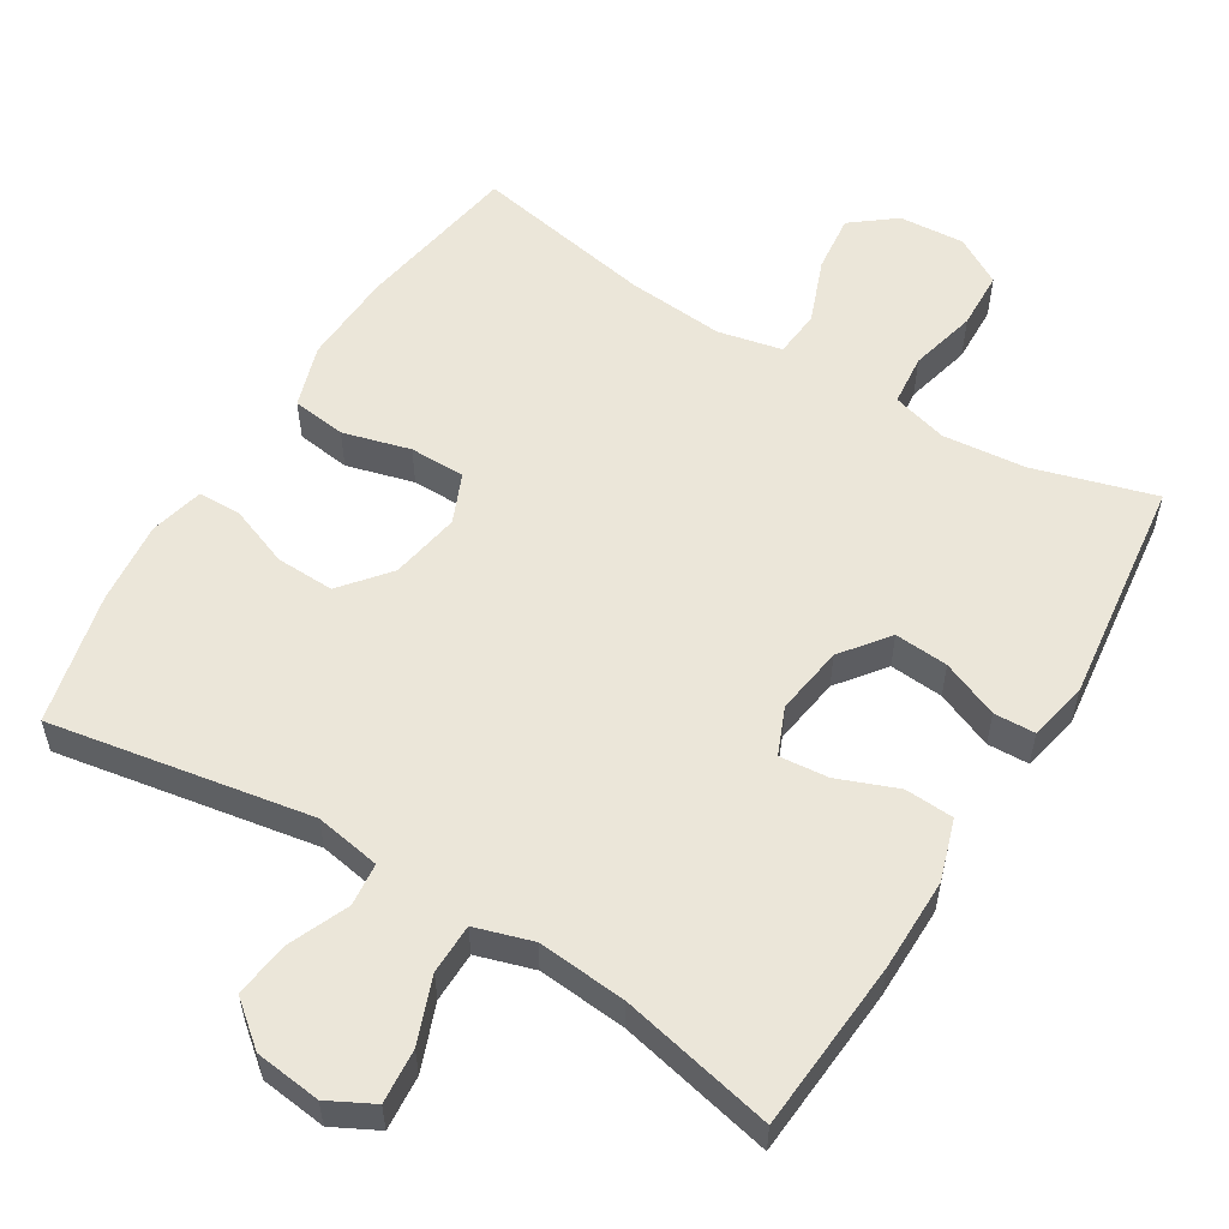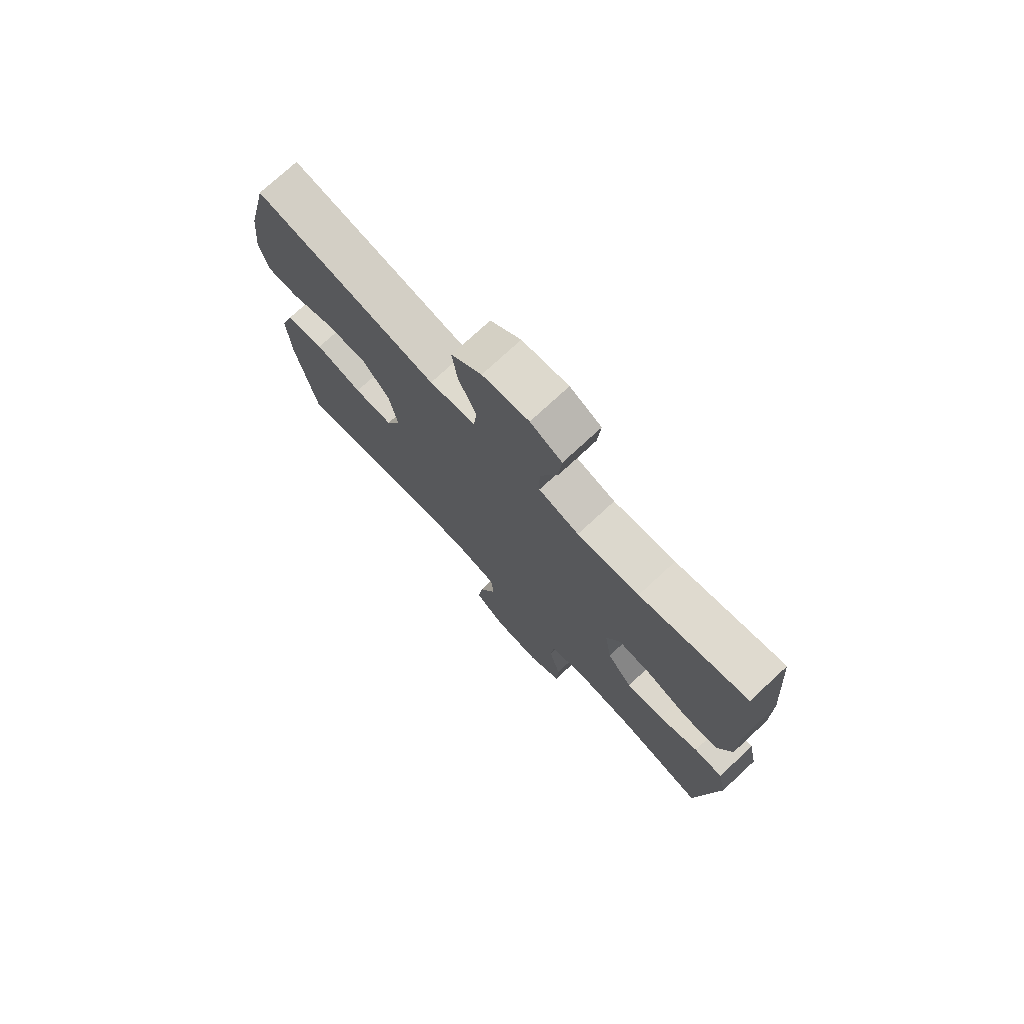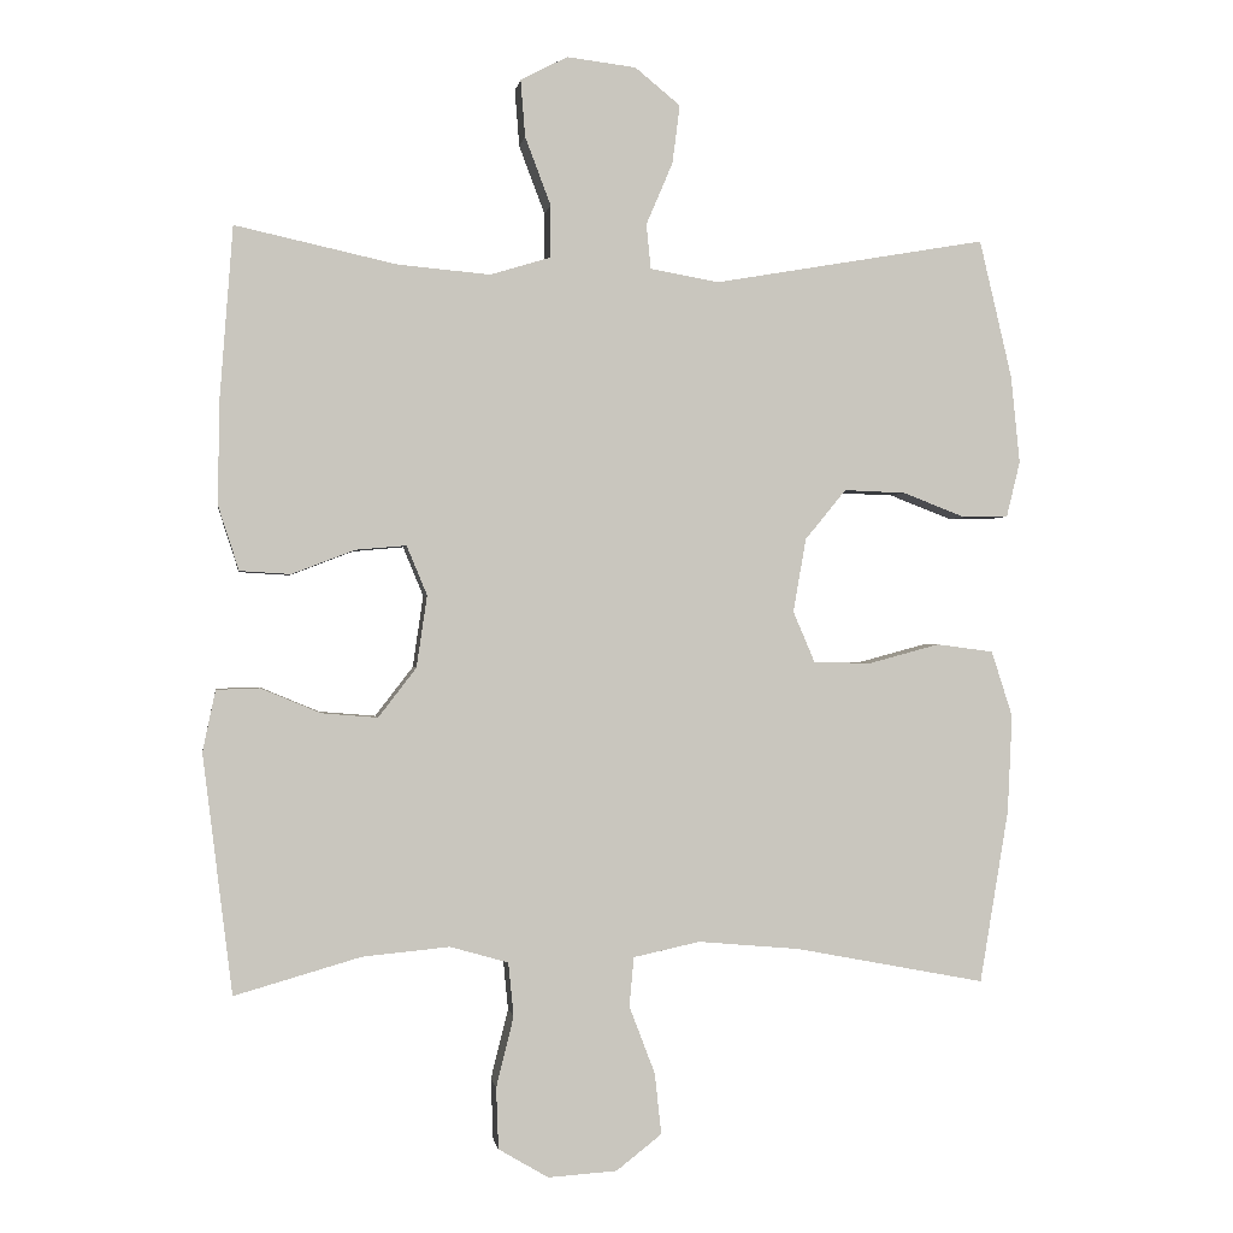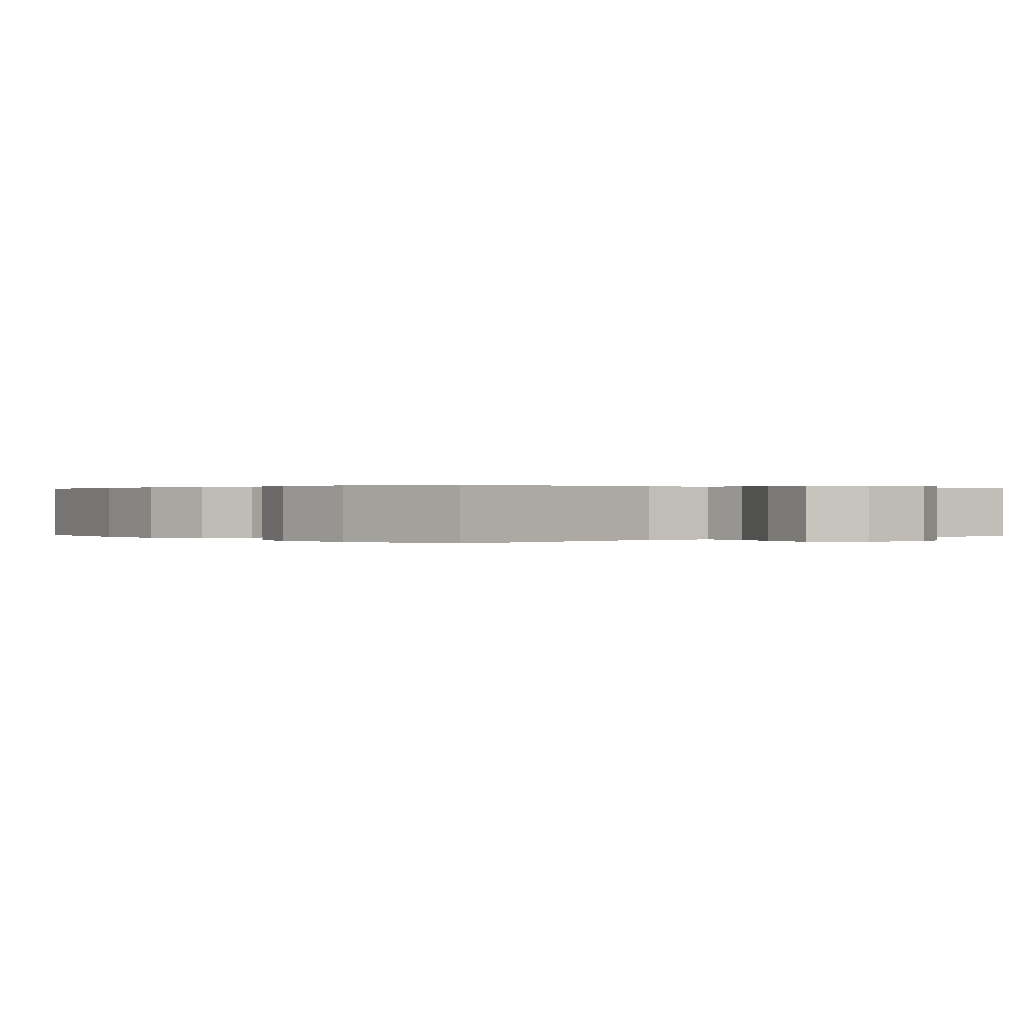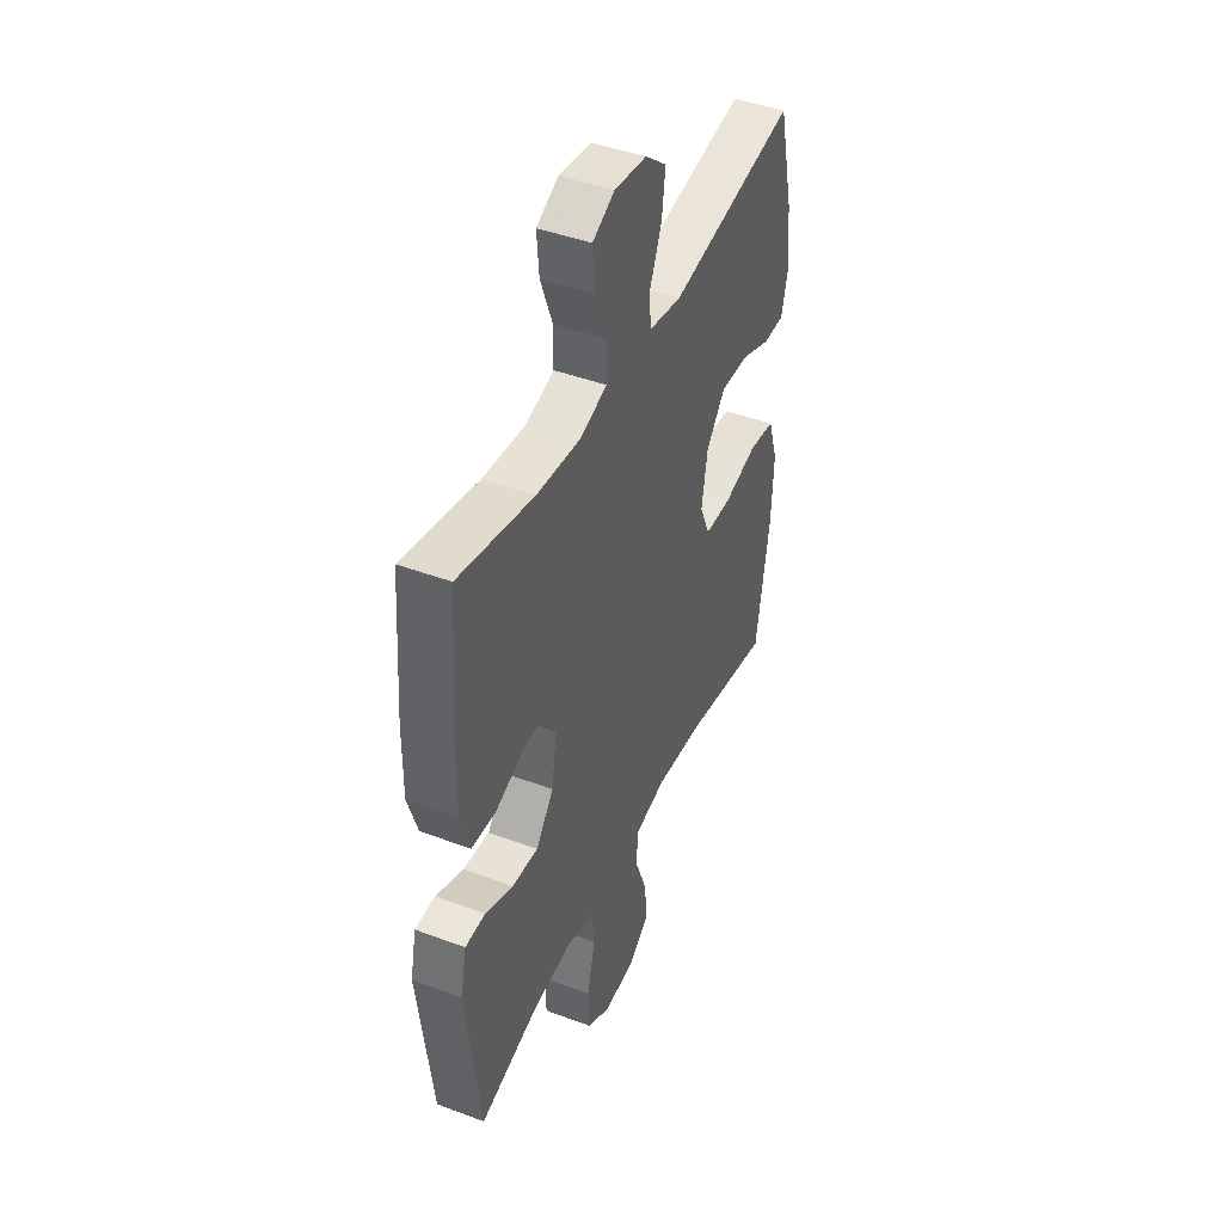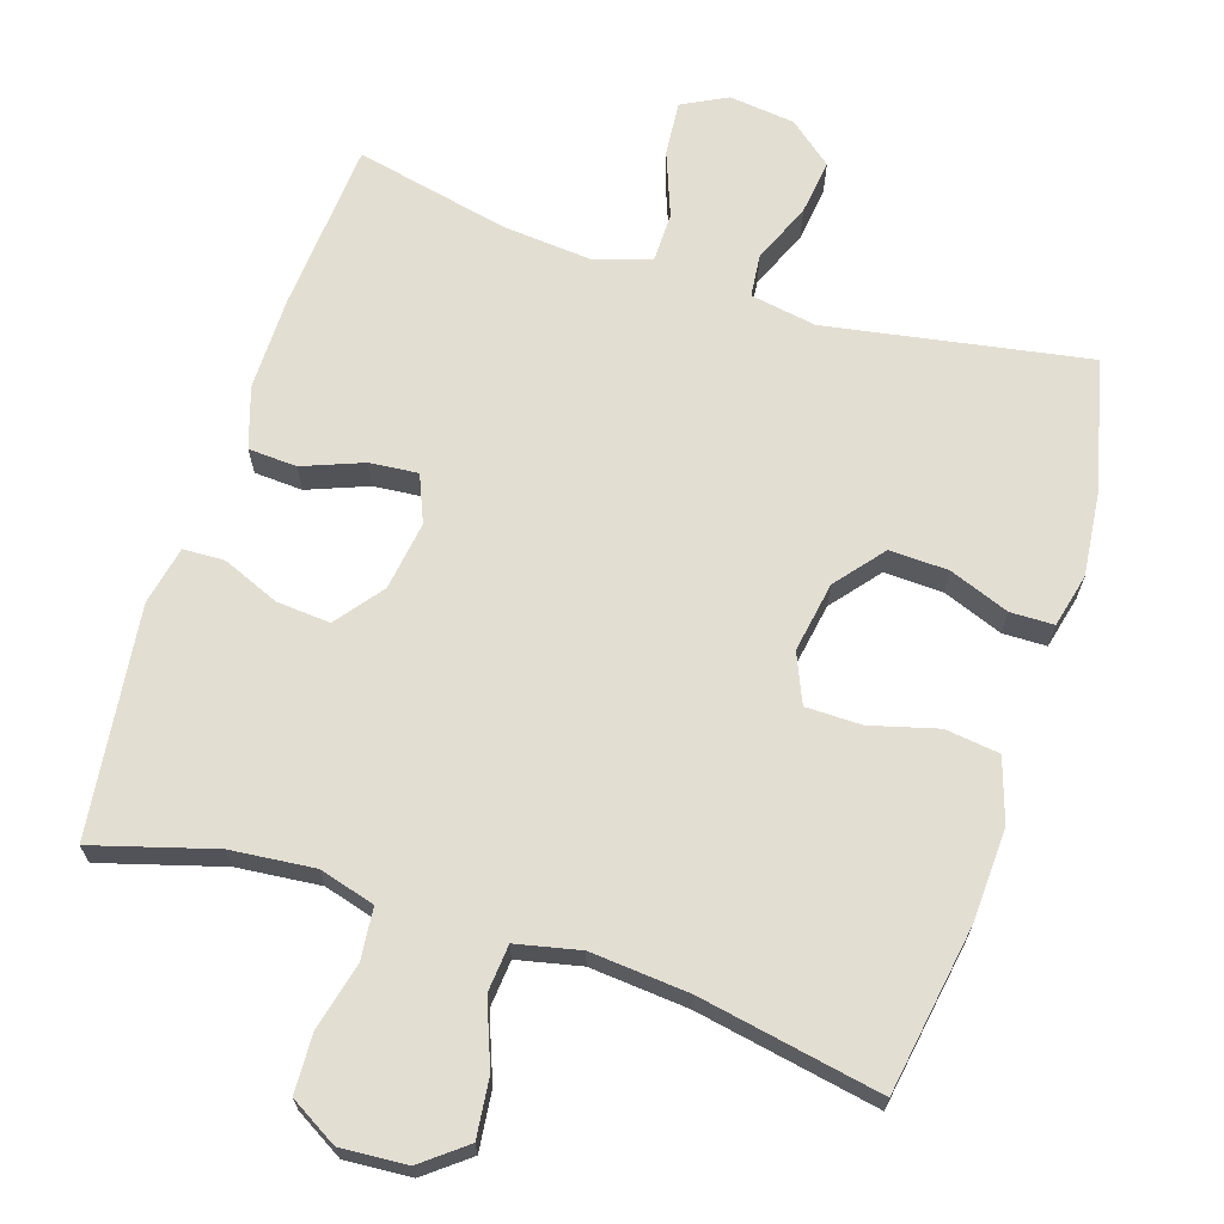
<metadata>
{"format":"obj","ext":"obj","renderer":"f3d","projection":"perspective","resolution":1024,"background":"white","views":[{"elev":55.8,"azim":31.4,"up":"+Y"},{"elev":75.2,"azim":47.2,"up":"+Z"},{"elev":-0.3,"azim":171.6,"up":"+Z"},{"elev":0.2,"azim":-39.1,"up":"+Y"},{"elev":44.0,"azim":113.7,"up":"+Z"},{"elev":67.5,"azim":-162.3,"up":"+Y"}]}
</metadata>
<code>
v 0.5 0.07 0.5
v 0.518 0.07 0.264
v 0.519 0.07 0.135
v 0.492 0.07 0.051
v 0.425 0.07 0.047
v 0.342 0.07 0.079
v 0.275 0.07 0.085
v 0.248 0.07 0.02
v 0.262 0.07 -0.075
v 0.312 0.07 -0.14
v 0.386 0.07 -0.134
v 0.465 0.07 -0.101
v 0.522 0.07 -0.103
v 0.539 0.07 -0.184
v 0.5 0.07 -0.5
v 0.333 0.07 -0.452
v 0.218 0.07 -0.441
v 0.141 0.07 -0.463
v 0.134 0.07 -0.534
v 0.157 0.07 -0.627
v 0.154 0.07 -0.708
v 0.088 0.07 -0.747
v -0.003 0.07 -0.741
v -0.063 0.07 -0.694
v -0.054 0.07 -0.613
v -0.02 0.07 -0.524
v -0.026 0.07 -0.459
v -0.114 0.07 -0.44
v -0.249 0.07 -0.452
v -0.5 0.07 -0.5
v -0.538 0.07 -0.271
v -0.544 0.07 -0.142
v -0.516 0.07 -0.055
v -0.441 0.07 -0.045
v -0.348 0.07 -0.07
v -0.271 0.07 -0.069
v -0.242 0.07 -0.001
v -0.259 0.07 0.096
v -0.313 0.07 0.162
v -0.394 0.07 0.159
v -0.477 0.07 0.127
v -0.537 0.07 0.128
v -0.555 0.07 0.202
v -0.543 0.07 0.318
v -0.5 0.07 0.5
v -0.14 0.07 0.438
v -0.049 0.07 0.454
v -0.043 0.07 0.513
v -0.078 0.07 0.595
v -0.088 0.07 0.672
v -0.028 0.07 0.721
v 0.063 0.07 0.732
v 0.125 0.07 0.7
v 0.119 0.07 0.625
v 0.085 0.07 0.535
v 0.086 0.07 0.466
v 0.165 0.07 0.442
v 0.287 0.07 0.453
v 0.5 0 0.5
v 0.518 0 0.264
v 0.519 0 0.135
v 0.492 0 0.051
v 0.425 0 0.047
v 0.342 0 0.079
v 0.275 0 0.085
v 0.248 0 0.02
v 0.262 0 -0.075
v 0.312 0 -0.14
v 0.386 0 -0.134
v 0.465 0 -0.101
v 0.522 0 -0.103
v 0.539 0 -0.184
v 0.5 0 -0.5
v 0.333 0 -0.452
v 0.218 0 -0.441
v 0.141 0 -0.463
v 0.134 0 -0.534
v 0.157 0 -0.627
v 0.154 0 -0.708
v 0.088 0 -0.747
v -0.003 0 -0.741
v -0.063 0 -0.694
v -0.054 0 -0.613
v -0.02 0 -0.524
v -0.026 0 -0.459
v -0.114 0 -0.44
v -0.249 0 -0.452
v -0.5 0 -0.5
v -0.538 0 -0.271
v -0.544 0 -0.142
v -0.516 0 -0.055
v -0.441 0 -0.045
v -0.348 0 -0.07
v -0.271 0 -0.069
v -0.242 0 -0.001
v -0.259 0 0.096
v -0.313 0 0.162
v -0.394 0 0.159
v -0.477 0 0.127
v -0.537 0 0.128
v -0.555 0 0.202
v -0.543 0 0.318
v -0.5 0 0.5
v -0.14 0 0.438
v -0.049 0 0.454
v -0.043 0 0.513
v -0.078 0 0.595
v -0.088 0 0.672
v -0.028 0 0.721
v 0.063 0 0.732
v 0.125 0 0.7
v 0.119 0 0.625
v 0.085 0 0.535
v 0.086 0 0.466
v 0.165 0 0.442
v 0.287 0 0.453
f 53 54 55
f 52 53 55
f 51 52 55
f 50 51 55
f 49 50 55
f 48 49 55
f 47 48 55 56
f 46 47 56 57
f 44 45 46
f 43 44 46
f 42 43 46
f 41 42 46
f 40 41 46
f 39 40 46 57
f 33 34 35
f 32 33 35
f 31 32 35
f 30 31 35
f 29 30 35
f 28 29 35 36
f 27 28 36 37
f 24 25 26
f 23 24 26
f 22 23 26
f 21 22 26
f 20 21 26
f 19 20 26
f 18 19 26 27
f 27 37 38
f 18 27 38
f 17 18 38
f 14 15 16
f 13 14 16
f 12 13 16
f 11 12 16
f 10 11 16 17
f 4 5 6
f 3 4 6
f 2 3 6
f 1 2 6
f 58 1 6
f 58 6 7
f 57 58 7 8
f 39 57 8 9
f 17 38 39
f 10 17 39
f 9 10 39
f 113 112 111
f 113 111 110
f 113 110 109
f 113 109 108
f 113 108 107
f 113 107 106
f 114 113 106 105
f 115 114 105 104
f 104 103 102
f 104 102 101
f 104 101 100
f 104 100 99
f 104 99 98
f 115 104 98 97
f 93 92 91
f 93 91 90
f 93 90 89
f 93 89 88
f 93 88 87
f 94 93 87 86
f 95 94 86 85
f 84 83 82
f 84 82 81
f 84 81 80
f 84 80 79
f 84 79 78
f 84 78 77
f 85 84 77 76
f 96 95 85
f 96 85 76
f 96 76 75
f 74 73 72
f 74 72 71
f 74 71 70
f 74 70 69
f 75 74 69 68
f 64 63 62
f 64 62 61
f 64 61 60
f 64 60 59
f 64 59 116
f 65 64 116
f 66 65 116 115
f 67 66 115 97
f 97 96 75
f 97 75 68
f 97 68 67
f 1 59 60 2
f 2 60 61 3
f 3 61 62 4
f 4 62 63 5
f 5 63 64 6
f 6 64 65 7
f 7 65 66 8
f 8 66 67 9
f 9 67 68 10
f 10 68 69 11
f 11 69 70 12
f 12 70 71 13
f 13 71 72 14
f 14 72 73 15
f 15 73 74 16
f 16 74 75 17
f 17 75 76 18
f 18 76 77 19
f 19 77 78 20
f 20 78 79 21
f 21 79 80 22
f 22 80 81 23
f 23 81 82 24
f 24 82 83 25
f 25 83 84 26
f 26 84 85 27
f 27 85 86 28
f 28 86 87 29
f 29 87 88 30
f 30 88 89 31
f 31 89 90 32
f 32 90 91 33
f 33 91 92 34
f 34 92 93 35
f 35 93 94 36
f 36 94 95 37
f 37 95 96 38
f 38 96 97 39
f 39 97 98 40
f 40 98 99 41
f 41 99 100 42
f 42 100 101 43
f 43 101 102 44
f 44 102 103 45
f 45 103 104 46
f 46 104 105 47
f 47 105 106 48
f 48 106 107 49
f 49 107 108 50
f 50 108 109 51
f 51 109 110 52
f 52 110 111 53
f 53 111 112 54
f 54 112 113 55
f 55 113 114 56
f 56 114 115 57
f 57 115 116 58
f 58 116 59 1

</code>
